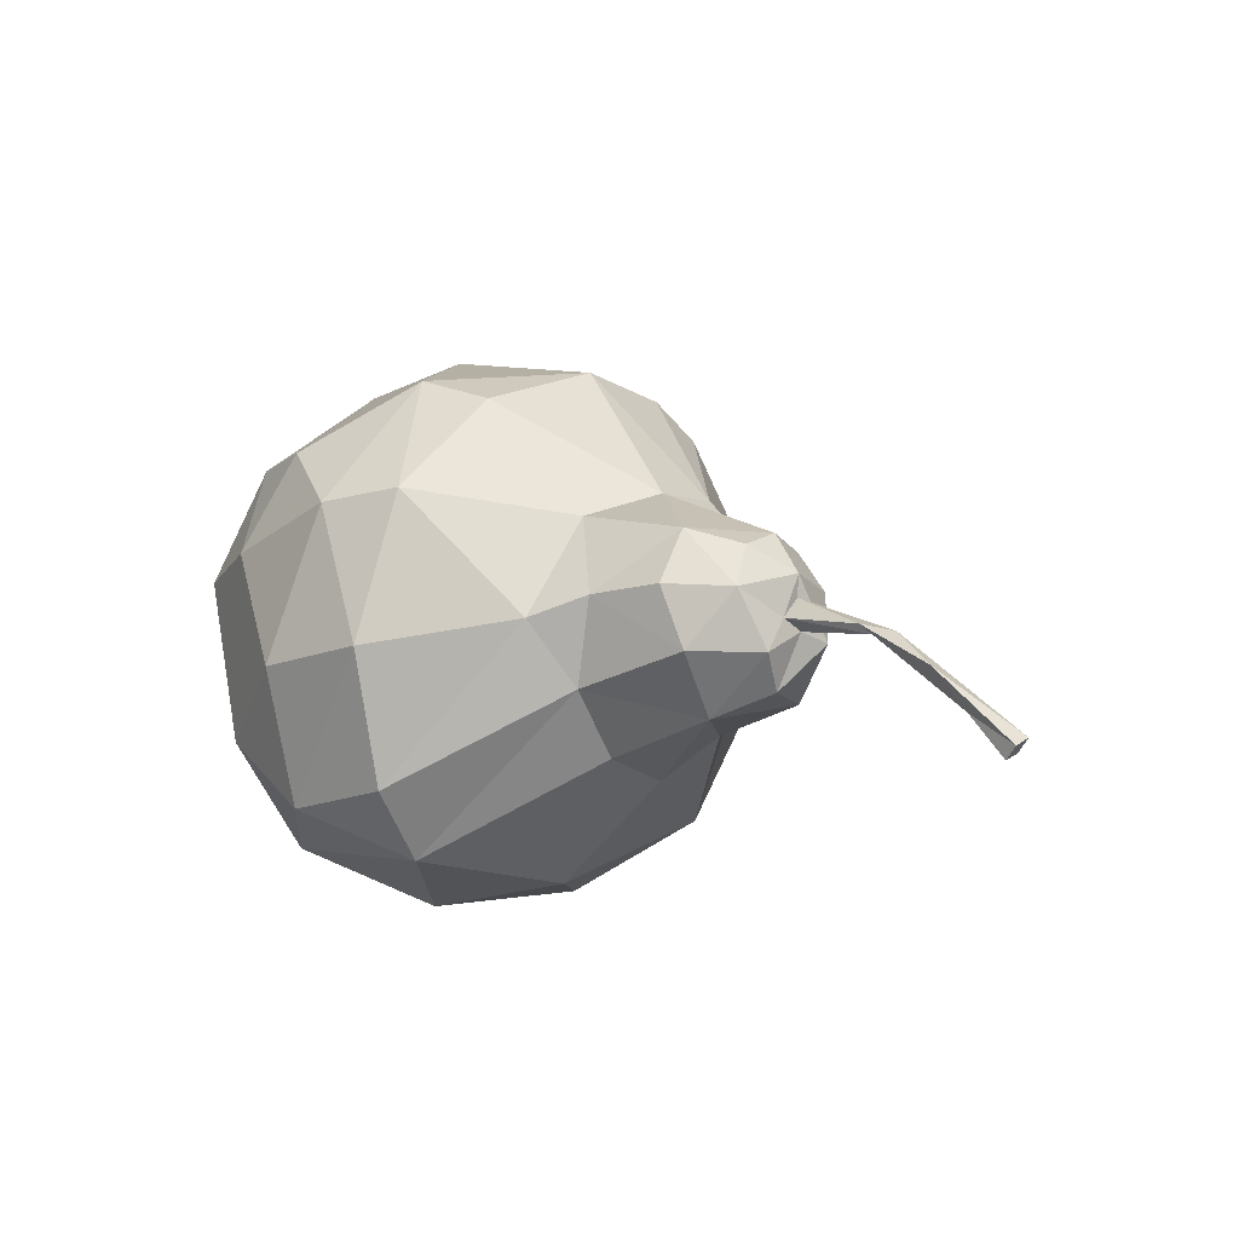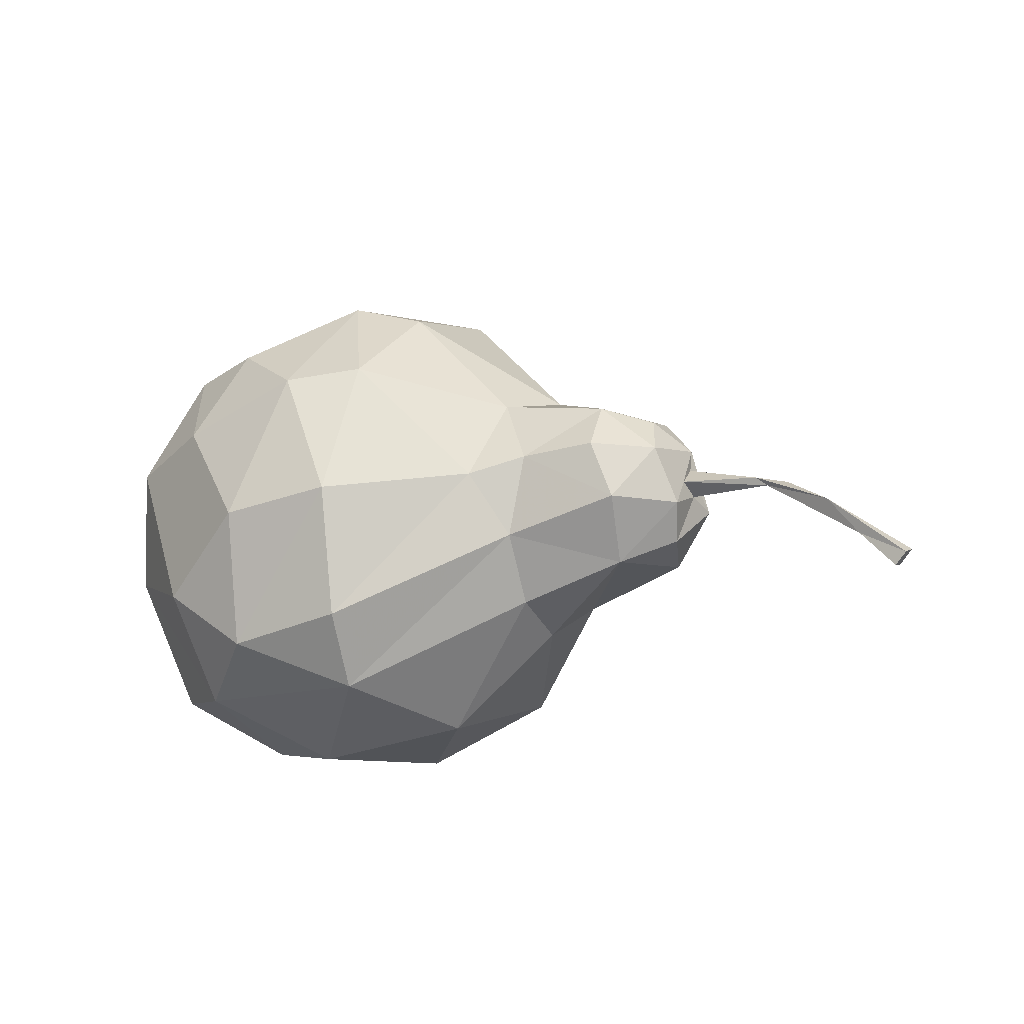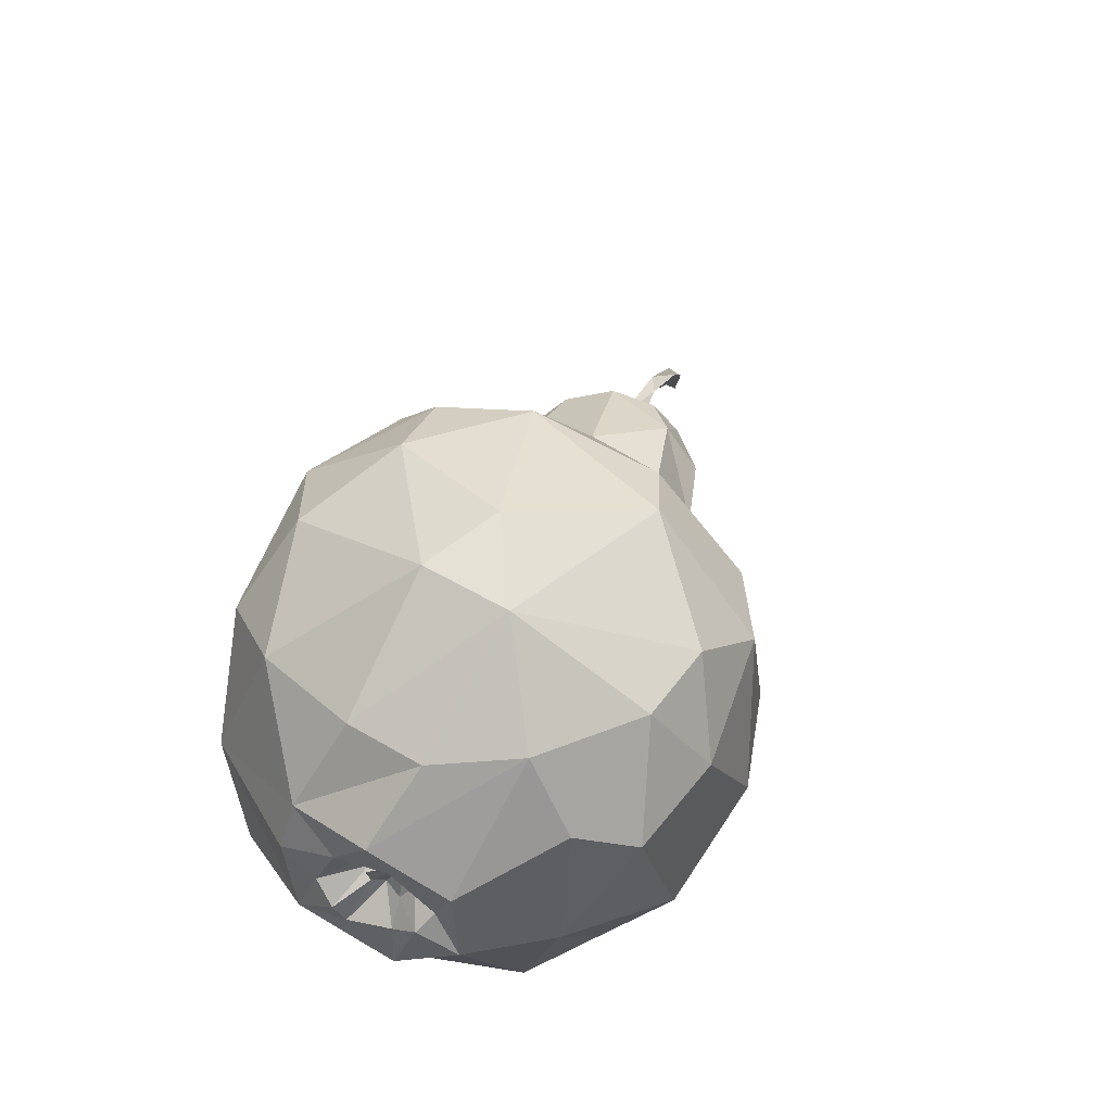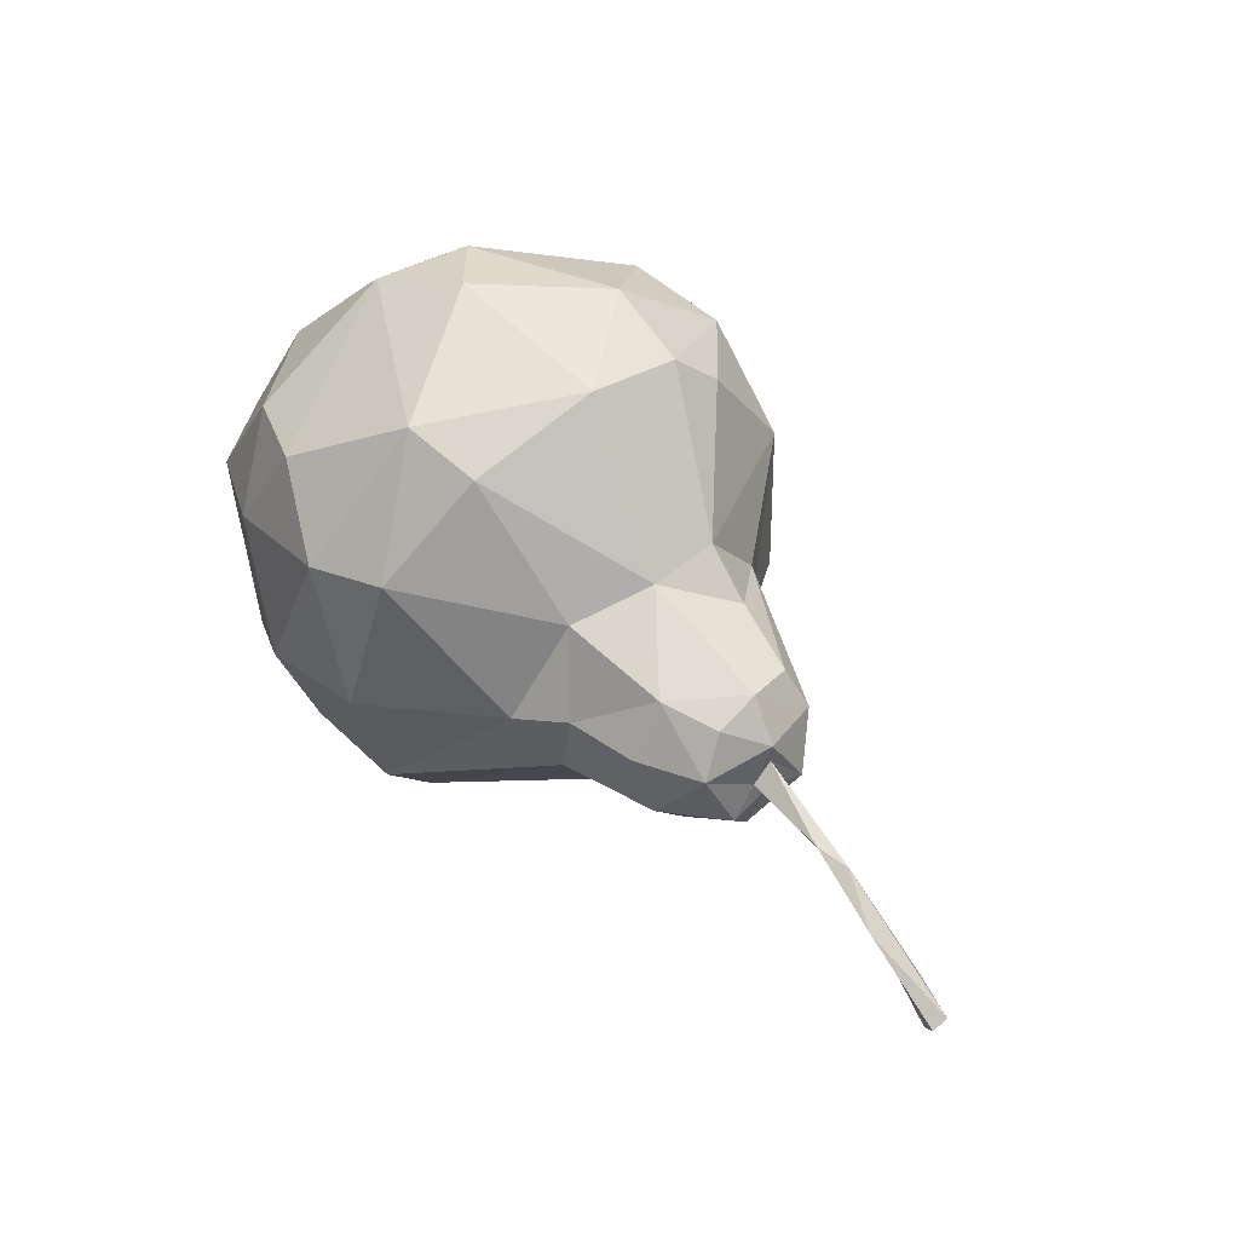
<metadata>
{"format":"obj","ext":"obj","renderer":"f3d","projection":"perspective","resolution":1024,"background":"white","views":[{"elev":-5.1,"azim":48.0,"up":"+Y"},{"elev":-20.2,"azim":32.6,"up":"+Y"},{"elev":45.7,"azim":-69.7,"up":"+Y"},{"elev":44.8,"azim":55.1,"up":"+Y"}]}
</metadata>
<code>
v 0.08871 0.1354 0.04299
v 0.03232 -0.1882 0.1679
v 0.5825 -0.1819 -0.03726
v 0.003978 -0.08306 -0.2747
v -0.3178 0.1511 0.06441
v -0.05901 0.2309 -0.1347
v -0.0177 0.07417 0.2208
v -0.2352 -0.3057 -0.03101
v -0.3684 -0.1027 0.1412
v -0.3509 0.04303 0.1458
v 0.1206 -0.04957 0.1337
v 0.1497 -0.1184 0.09175
v -0.03693 -0.2847 0.1445
v 0.1752 -0.02852 0.09984
v -0.1504 -0.334 0.0319
v 0.01017 -0.3083 -0.01125
v -0.01892 -0.2158 0.2048
v -0.1518 -0.232 0.2119
v -0.06594 0.07228 0.2439
v -0.00947 -0.07461 0.2433
v -0.1284 -0.08977 0.2656
v -0.2093 0.0329 0.2439
v 0.01062 0.083 0.2058
v -0.1558 0.1353 0.2125
v -0.08068 0.2369 -0.1377
v -0.1551 0.2568 -0.00081
v 0.02492 0.2255 -0.03345
v 0.01345 0.2082 -0.1392
v 0.02361 0.1686 -0.1848
v -0.07089 0.1515 -0.2547
v -0.1656 0.1792 -0.2191
v -0.2203 0.08283 -0.2729
v -0.125 -0.08777 -0.3215
v -0.3067 -0.03467 -0.262
v -0.06832 0.01132 -0.3151
v -0.3008 0.1194 -0.198
v 0.2737 -0.08712 0.06803
v 0.02583 0.1816 0.105
v 0.1328 0.05415 0.07057
v 0.1308 -0.2049 -0.03397
v 0.01765 -0.243 -0.1908
v 0.1495 -0.1582 -0.09981
v 0.01802 0.0534 -0.2678
v 0.1421 0.08275 -0.09398
v 0.1235 0.001994 -0.1605
v 0.2926 0.03119 -0.03566
v 0.3259 -0.01047 -0.03341
v 0.296 -0.02192 -0.1016
v 0.2728 0.0183 -0.08757
v 0.1568 0.08218 -0.01407
v 0.2496 0.03413 0.04609
v 0.2789 -0.1323 -0.08172
v 0.2538 -0.1492 0.01584
v -0.2491 -0.3097 0.000116
v -0.3647 -0.2283 -0.03651
v -0.2417 -0.2725 0.1414
v -0.3291 -0.251 0.08531
v -0.3159 0.01208 0.2076
v -0.2453 0.1286 0.1893
v -0.2305 0.2357 -0.05263
v -0.3586 0.1294 -0.08251
v 0.3246 -0.05427 -0.01381
v 0.3251 -0.06632 -0.03708
v 0.3265 -0.07571 -0.07289
v -0.2393 -0.1876 -0.2586
v -0.1091 -0.2687 -0.2206
v -0.099 -0.1689 -0.2927
v -0.3413 -0.1335 -0.2219
v -0.3388 -0.207 -0.1659
v 0.2548 -0.02252 0.08167
v 0.03324 -0.117 -0.259
v 0.1118 -0.08979 -0.1719
v 0.2759 -0.07816 -0.1125
v -0.2444 -0.1616 0.2241
v -0.05088 0.2067 0.13
v 0.1927 0.03839 -0.09698
v 0.1383 -0.1842 0.03798
v -0.2481 0.2251 0.04545
v -0.3346 0.1254 0.09692
v -0.2494 -0.2745 -0.1688
v -0.08979 -0.3187 -0.112
v 0.301 0.01625 0.01222
v 0.3281 -0.08824 0.01066
v 0.3155 -0.02688 0.03844
v 0.3114 -0.1247 -0.01763
v -0.419 -0.007281 -0.02029
v -0.3928 -0.0534 -0.005256
v -0.4245 -0.01298 0.04819
v -0.4295 0.0363 -0.03786
v -0.3713 0.1157 0.001316
v -0.4036 0.0355 -0.1271
v -0.4181 -0.00914 -0.07991
v -0.4168 -0.02017 -0.1396
v -0.4162 -0.1645 -0.02484
v -0.4188 -0.1111 -0.07319
v -0.4263 -0.08449 -0.08373
v -0.4249 -0.08513 0.006959
v -0.4091 -0.06533 0.02236
v -0.384 -0.03898 -0.0579
v -0.3964 -0.02643 -0.02622
v -0.4166 -0.1054 -0.02322
v -0.3842 -0.05627 -0.06005
v -0.417 -0.05697 -0.1035
v -0.4163 -0.1148 0.05043
v -0.4188 -0.1108 -0.1266
v 0.4251 -0.07547 -0.02681
v 0.4135 -0.0651 -0.02155
v 0.5309 -0.1512 -0.03402
v 0.3231 -0.03368 -0.03413
v 0.4472 -0.07309 -0.03518
v 0.4525 -0.08904 -0.03855
v 0.4996 -0.1079 -0.02111
v 0.5659 -0.1881 -0.05924
v 0.5426 -0.1567 -0.05534
v 0.5683 -0.1941 -0.04009
v 0.5833 -0.1743 -0.0538
v -0.3973 -0.07523 -0.02101
v -0.3938 -0.06564 -0.05393
v -0.3835 -0.07362 -0.04177
v -0.4016 -0.04352 -0.05478
v -0.3874 -0.04208 -0.02191
v 0.09019 0.1327 0.04647
v 0.1279 0.06004 0.07216
v 0.1299 0.05484 0.07379
v 0.1317 0.04428 0.07658
v 0.1368 -0.04332 0.1236
v 0.1292 -0.06985 0.1213
v 0.03517 -0.1845 0.1685
v 0.02977 -0.1876 0.1721
v 0.01836 -0.1714 0.1858
v 0.03649 -0.06576 0.2045
v -0.0001179 -0.001251 0.2258
v -0.01557 0.07934 0.2188
v 0.0006992 0.103 0.1936
v 0.01894 0.1369 0.1507
v 0.04338 0.1607 0.09932
v 0.07997 0.1405 0.05576
v 0.09669 0.1278 0.04056
v 0.1505 0.07483 0.008135
v 0.2034 0.05805 0.01615
v 0.2771 0.03225 -0.006163
v 0.2986 0.02057 -0.001632
v 0.3133 0.003036 -0.01034
v 0.3233 -0.01455 -0.01555
v 0.325 -0.03906 -0.02062
v 0.3238 -0.04395 -0.024
v 0.4131 -0.06505 -0.02151
v 0.414 -0.06557 -0.02179
v 0.496 -0.1063 -0.02138
v 0.5059 -0.1166 -0.02371
v 0.5767 -0.1691 -0.05125
v 0.4527 -0.07679 -0.03369
v 0.4468 -0.07301 -0.03503
v 0.4468 -0.07299 -0.03518
v 0.324 -0.04892 -0.03551
v 0.3258 -0.07096 -0.0548
v 0.3238 -0.08451 -0.06295
v 0.3185 -0.08525 -0.07438
v 0.2768 -0.09499 -0.103
v 0.2518 -0.09344 -0.1101
v 0.1149 -0.09539 -0.166
v 0.1074 -0.09695 -0.1728
v 0.0941 -0.09592 -0.1915
v 0.03093 -0.09112 -0.2603
v 0.007326 -0.08424 -0.2733
v -0.01317 -0.1084 -0.2773
v -0.1006 -0.1638 -0.2945
v -0.1104 -0.1704 -0.29
v -0.1466 -0.2453 -0.2315
v -0.2117 -0.273 -0.1827
v -0.2321 -0.2793 -0.1627
v -0.2382 -0.2812 -0.1461
v -0.2492 -0.3036 -0.02929
v -0.2773 -0.2899 -0.008794
v -0.3435 -0.2418 0.03622
v -0.3942 -0.1493 0.05927
v -0.4102 -0.1132 0.06203
v -0.4224 -0.03944 0.04877
v -0.4229 -0.01868 0.04538
v -0.4242 -0.01258 0.0435
v -0.4249 -0.00957 0.04224
v -0.3764 0.08618 0.03757
v -0.3486 0.1217 0.06063
v -0.2974 0.1814 0.0278
v -0.2872 0.1913 0.0002213
v -0.2389 0.2306 -0.005659
v -0.2077 0.2421 -0.03693
v -0.08498 0.2381 -0.1298
v -0.07713 0.2365 -0.1342
v -0.1078 -0.05778 -0.3195
v -0.1547 -0.03453 -0.3063
v -0.2702 0.01498 -0.2666
v -0.304 0.03578 -0.2327
v -0.3739 0.05976 -0.1476
v -0.3892 0.06544 -0.1129
v -0.3712 0.1158 0.0007901
v -0.3707 0.1162 0.001519
v 0.001528 -0.07692 -0.2765
v -0.04851 0.02097 -0.3042
v -0.06959 0.1501 -0.2549
v -0.06945 0.1518 -0.2536
v -0.06936 0.1526 -0.2526
v -0.05879 0.2302 -0.138
v 0.5664 -0.1919 -0.03978
v 0.5398 -0.1554 -0.05026
v 0.5357 -0.1519 -0.05367
v 0.4496 -0.08762 -0.03731
v 0.4344 -0.07447 -0.03036
v 0.3795 -0.07129 -0.0315
v 0.325 -0.06508 -0.0347
v 0.3252 -0.0669 -0.03581
v 0.3119 -0.1236 -0.01678
v 0.3099 -0.1253 -0.0168
v 0.2665 -0.1407 -0.0335
v 0.2192 -0.1522 -0.02257
v 0.1579 -0.1926 -0.02301
v 0.1317 -0.2027 -0.02616
v 0.08648 -0.2429 -0.02562
v 0.01115 -0.2997 -0.03484
v -0.01468 -0.3109 -0.03628
v -0.1271 -0.3281 -0.02329
v -0.1838 -0.3139 -0.03576
v 0.1311 0.1102 -0.01785
v 0.1499 0.08245 -0.05142
v 0.1677 0.0603 -0.0955
v 0.1351 0.05252 -0.1189
v 0.04758 0.03899 -0.2377
v 0.03931 0.0209 -0.2461
v 0.02513 -0.02621 -0.2637
v 0.005502 -0.08194 -0.2743
v 0.05515 0.1927 -0.02901
v 0.04326 0.2032 -0.04292
v 0.02177 0.2208 -0.06253
v -0.01849 0.07893 0.2203
v -0.03072 0.1661 0.1549
v -0.03868 0.2027 0.1261
v -0.03341 0.211 0.09236
v -0.0872 0.245 -0.01312
v -0.06199 0.2349 -0.1192
v -0.02299 0.0783 0.2225
v -0.06284 0.09992 0.2205
v -0.1362 0.1215 0.2193
v -0.1617 0.1241 0.2159
v -0.179 0.1336 0.2065
v -0.2462 0.1597 0.143
v -0.3054 0.1592 0.0795
v -0.02011 -0.2203 0.2008
v -0.06148 -0.221 0.2071
v -0.1333 -0.2116 0.216
v -0.1465 -0.1997 0.2241
v -0.2085 -0.1394 0.2369
v -0.2328 -0.09742 0.2306
v -0.2931 0.01653 0.2154
v -0.2958 0.04522 0.2024
v -0.3338 0.1204 0.1018
v -0.3348 0.1244 0.09754
v -0.3353 0.1245 0.09659
v -0.3353 0.1248 0.09598
v -0.3351 0.1253 0.09571
v -0.02994 -0.2579 0.1679
v -0.0575 -0.2752 0.1566
v -0.08943 -0.2815 0.1437
v -0.1813 -0.3131 0.06901
v -0.2128 -0.3186 0.0118
v 0.08544 -0.1555 0.1348
v 0.1487 -0.1161 0.09318
v 0.1509 -0.1142 0.09213
v 0.1714 -0.1129 0.08759
v 0.2685 -0.1032 0.05455
v 0.317 -0.08801 0.02244
v 0.3265 -0.08047 0.01418
v 0.3265 -0.07313 -0.0002234
v 0.3248 -0.06018 -0.02522
v 0.4248 -0.07545 -0.02684
v 0.4257 -0.07541 -0.02703
v 0.4269 -0.07637 -0.02759
v 0.4377 -0.08415 -0.02986
v 0.531 -0.1512 -0.03435
v 0.5325 -0.153 -0.03428
f 138 139 50
f 147 146 62
f 45 226 225
f 124 125 39
f 141 140 51
f 62 106 148
f 254 255 58
f 106 108 150
f 1 122 138
f 126 125 11
f 201 200 30
f 240 241 19
f 123 124 39
f 265 266 127
f 179 178 88
f 14 39 125
f 143 142 82
f 207 206 277
f 173 80 172
f 278 279 108
f 132 23 133
f 128 2 265
f 164 163 71
f 2 128 129
f 143 144 47
f 266 265 12
f 127 126 11
f 171 172 80
f 275 276 106
f 23 11 125
f 149 148 106
f 209 274 273
f 41 40 218
f 219 218 16
f 56 18 74
f 78 184 5
f 137 136 123
f 239 238 27
f 100 121 86
f 122 1 137
f 98 104 178
f 58 9 74
f 14 267 268
f 53 83 270
f 241 242 19
f 268 269 37
f 144 145 47
f 269 270 37
f 208 207 276
f 35 32 30
f 84 37 270
f 223 1 138
f 212 213 85
f 84 271 272
f 272 273 62
f 202 203 28
f 50 140 141
f 62 273 274
f 279 3 108
f 274 275 106
f 276 277 106
f 109 146 147
f 272 271 83
f 106 277 278
f 3 279 204
f 205 204 279
f 212 211 83
f 205 278 277
f 88 10 256
f 209 208 275
f 3 150 108
f 161 162 72
f 26 75 237
f 20 249 248
f 271 270 83
f 258 257 79
f 53 269 268
f 268 267 12
f 46 142 143
f 146 145 62
f 267 266 12
f 176 177 104
f 84 62 145
f 166 33 190
f 154 153 110
f 110 111 207
f 84 144 143
f 51 82 142
f 39 51 140
f 139 140 50
f 141 142 46
f 78 245 244
f 47 145 146
f 147 148 107
f 112 107 148
f 42 160 159
f 99 100 92
f 149 150 112
f 36 60 31
f 150 3 112
f 71 67 167
f 115 114 113
f 198 4 190
f 35 190 191
f 191 192 32
f 32 192 193
f 68 34 65
f 193 194 36
f 19 22 21
f 36 194 195
f 195 196 61
f 236 237 75
f 249 250 18
f 197 5 184
f 157 158 64
f 183 5 197
f 103 99 92
f 197 196 90
f 231 232 27
f 91 90 196
f 195 194 91
f 34 91 194
f 193 192 34
f 156 157 64
f 34 192 191
f 64 109 155
f 191 190 33
f 61 185 186
f 51 70 84
f 186 187 60
f 41 219 220
f 60 187 188
f 188 189 25
f 111 114 206
f 25 189 6
f 87 97 98
f 6 189 239
f 217 218 40
f 110 152 151
f 135 134 23
f 65 34 33
f 188 187 26
f 26 78 75
f 26 187 186
f 186 185 78
f 166 167 33
f 185 184 78
f 25 203 202
f 202 201 30
f 35 30 200
f 42 52 214
f 121 119 117
f 48 47 64
f 199 198 35
f 205 206 114
f 4 198 230
f 199 200 43
f 44 226 227
f 136 137 38
f 110 116 114
f 43 200 201
f 233 28 203
f 80 55 69
f 29 201 202
f 4 230 165
f 165 230 229
f 2 247 260
f 72 228 227
f 20 19 21
f 227 226 45
f 76 225 224
f 224 223 50
f 52 85 213
f 1 223 231
f 224 225 44
f 225 226 44
f 66 169 168
f 227 228 43
f 228 229 43
f 3 151 112
f 151 152 112
f 107 112 152
f 109 107 153
f 154 155 109
f 73 64 158
f 159 160 73
f 73 160 161
f 14 37 70
f 105 95 96
f 162 163 72
f 261 262 13
f 166 4 165
f 259 258 79
f 165 164 71
f 41 71 163
f 41 162 161
f 161 160 42
f 159 158 52
f 52 158 157
f 85 157 156
f 156 155 63
f 101 119 95
f 63 155 154
f 153 152 110
f 151 3 116
f 27 233 6
f 238 237 27
f 38 27 237
f 133 134 235
f 234 7 133
f 18 56 262
f 7 234 240
f 220 219 16
f 34 68 105
f 235 236 75
f 135 136 38
f 87 98 86
f 134 133 23
f 232 233 27
f 100 86 92
f 44 28 233
f 243 242 24
f 246 5 259
f 257 256 79
f 256 255 79
f 176 175 57
f 59 79 255
f 22 59 254
f 13 16 77
f 253 252 22
f 21 22 252
f 57 175 174
f 121 117 87
f 251 250 21
f 20 21 250
f 248 247 17
f 86 98 179
f 129 17 247
f 3 204 115
f 15 16 13
f 248 249 18
f 74 18 250
f 251 252 74
f 74 252 253
f 22 243 244
f 71 41 67
f 253 254 58
f 94 55 104
f 10 58 255
f 53 213 212
f 31 30 32
f 182 258 259
f 259 5 183
f 53 12 77
f 129 130 17
f 91 34 93
f 20 17 130
f 75 24 242
f 116 3 115
f 131 132 20
f 22 19 242
f 11 23 132
f 222 221 15
f 131 130 11
f 244 245 59
f 79 59 245
f 246 245 78
f 220 221 81
f 244 243 24
f 90 89 182
f 114 115 204
f 45 48 73
f 110 208 209
f 174 173 54
f 209 210 63
f 210 211 63
f 85 63 211
f 42 215 216
f 216 217 40
f 93 34 105
f 222 8 172
f 12 13 77
f 264 8 222
f 15 221 220
f 77 16 218
f 77 217 216
f 46 49 50
f 216 215 53
f 215 214 53
f 214 213 53
f 81 171 170
f 170 169 66
f 168 167 67
f 33 167 168
f 70 37 84
f 168 169 65
f 65 169 170
f 170 171 80
f 80 173 174
f 109 64 47
f 174 175 55
f 55 175 176
f 49 48 45
f 177 178 104
f 86 180 181
f 181 180 88
f 181 182 89
f 180 179 88
f 46 47 48
f 9 88 178
f 118 102 96
f 9 177 176
f 264 54 173
f 56 54 264
f 263 262 56
f 260 261 13
f 87 117 97
f 15 13 262
f 25 31 60
f 263 264 15
f 114 116 113
f 110 114 111
f 116 115 113
f 119 121 118
f 117 119 101
f 119 118 95
f 118 121 120
f 102 120 99
f 120 102 118
f 99 120 100
f 102 99 103
f 121 87 86
f 100 120 121
f 97 117 101
f 96 95 118
f 10 88 9
f 10 9 58
f 48 49 46
f 49 45 76
f 29 28 44
f 25 30 31
f 14 70 51
f 40 41 42
f 72 45 73
f 44 43 29
f 51 39 14
f 60 36 61
f 65 80 69
f 68 65 69
f 67 41 66
f 66 41 81
f 75 78 24
f 51 84 82
f 91 93 92
f 91 92 89
f 92 93 103
f 94 95 105
f 95 94 101
f 94 105 55
f 105 96 103
f 55 105 69
f 98 97 104
f 96 102 103
f 89 90 91
f 94 104 97
f 93 105 103
f 68 69 105
f 32 36 31
f 54 56 57
f 9 57 56
f 9 56 74
f 73 48 64
f 50 49 76
f 86 89 92
f 101 94 97
f 225 76 45
f 148 147 62
f 184 185 197
f 185 61 196
f 197 185 196
f 150 149 106
f 39 139 123
f 139 138 122
f 123 139 122
f 127 128 265
f 125 126 14
f 277 276 207
f 172 8 173
f 133 7 132
f 260 265 2
f 13 12 265
f 260 13 265
f 266 267 127
f 127 14 126
f 127 267 14
f 11 130 127
f 130 129 128
f 127 130 128
f 125 124 23
f 273 210 209
f 218 219 41
f 136 135 123
f 135 23 124
f 123 135 124
f 5 246 78
f 123 122 137
f 178 179 98
f 268 37 14
f 270 269 53
f 276 275 208
f 270 271 84
f 138 50 223
f 272 62 84
f 141 46 50
f 274 106 62
f 147 107 109
f 278 108 106
f 279 278 205
f 277 206 205
f 256 257 88
f 275 274 209
f 237 238 26
f 248 17 20
f 83 211 272
f 272 210 273
f 272 211 210
f 268 12 53
f 143 47 46
f 145 144 84
f 190 4 166
f 207 208 110
f 143 82 84
f 231 137 1
f 231 38 137
f 231 27 38
f 142 141 51
f 140 139 39
f 244 24 78
f 146 109 47
f 148 149 112
f 159 52 42
f 167 166 71
f 190 35 198
f 191 32 35
f 193 36 32
f 195 61 36
f 197 90 183
f 196 195 91
f 194 193 34
f 191 33 34
f 155 156 64
f 186 60 61
f 220 81 41
f 188 25 60
f 206 207 111
f 6 203 25
f 26 238 188
f 188 239 189
f 188 238 239
f 151 116 110
f 186 78 26
f 202 30 25
f 200 199 35
f 214 215 42
f 43 229 199
f 229 230 198
f 199 229 198
f 227 43 44
f 201 29 43
f 203 6 233
f 202 28 29
f 229 164 165
f 72 163 228
f 163 164 229
f 228 163 229
f 227 45 72
f 224 50 76
f 213 214 52
f 44 232 231
f 224 231 223
f 224 44 231
f 168 67 66
f 152 153 107
f 153 154 109
f 158 159 73
f 161 72 73
f 165 71 166
f 163 162 41
f 161 42 41
f 157 85 52
f 156 63 85
f 154 110 63
f 6 239 27
f 237 236 38
f 134 135 235
f 135 38 236
f 235 135 236
f 235 234 133
f 262 261 18
f 75 241 235
f 235 240 234
f 235 241 240
f 233 232 44
f 259 79 246
f 255 254 59
f 254 253 22
f 252 251 21
f 174 54 57
f 250 249 20
f 179 180 86
f 247 2 129
f 18 261 248
f 248 260 247
f 248 261 260
f 250 251 74
f 253 58 74
f 244 59 22
f 255 256 10
f 212 83 53
f 182 257 258
f 182 88 257
f 182 181 88
f 259 183 182
f 130 131 20
f 242 241 75
f 240 132 7
f 19 20 132
f 240 19 132
f 242 243 22
f 132 131 11
f 245 246 79
f 182 183 90
f 204 205 114
f 209 63 110
f 211 212 85
f 216 40 42
f 172 171 222
f 171 81 221
f 222 171 221
f 222 15 264
f 220 16 15
f 218 217 77
f 216 53 77
f 170 66 81
f 168 65 33
f 170 80 65
f 174 55 80
f 176 104 55
f 181 89 86
f 178 177 9
f 176 57 9
f 173 8 264
f 264 263 56
f 262 263 15

</code>
